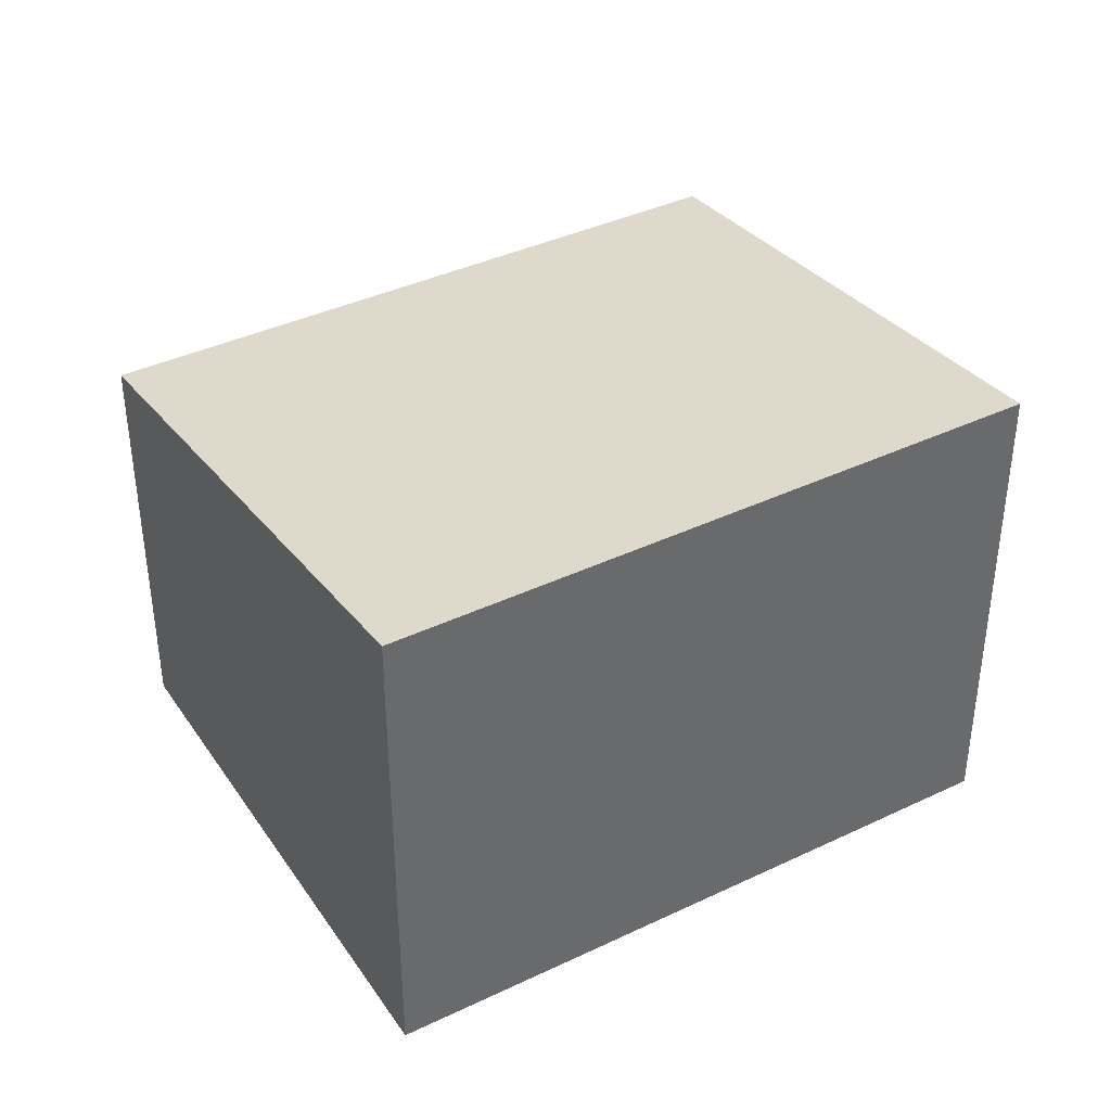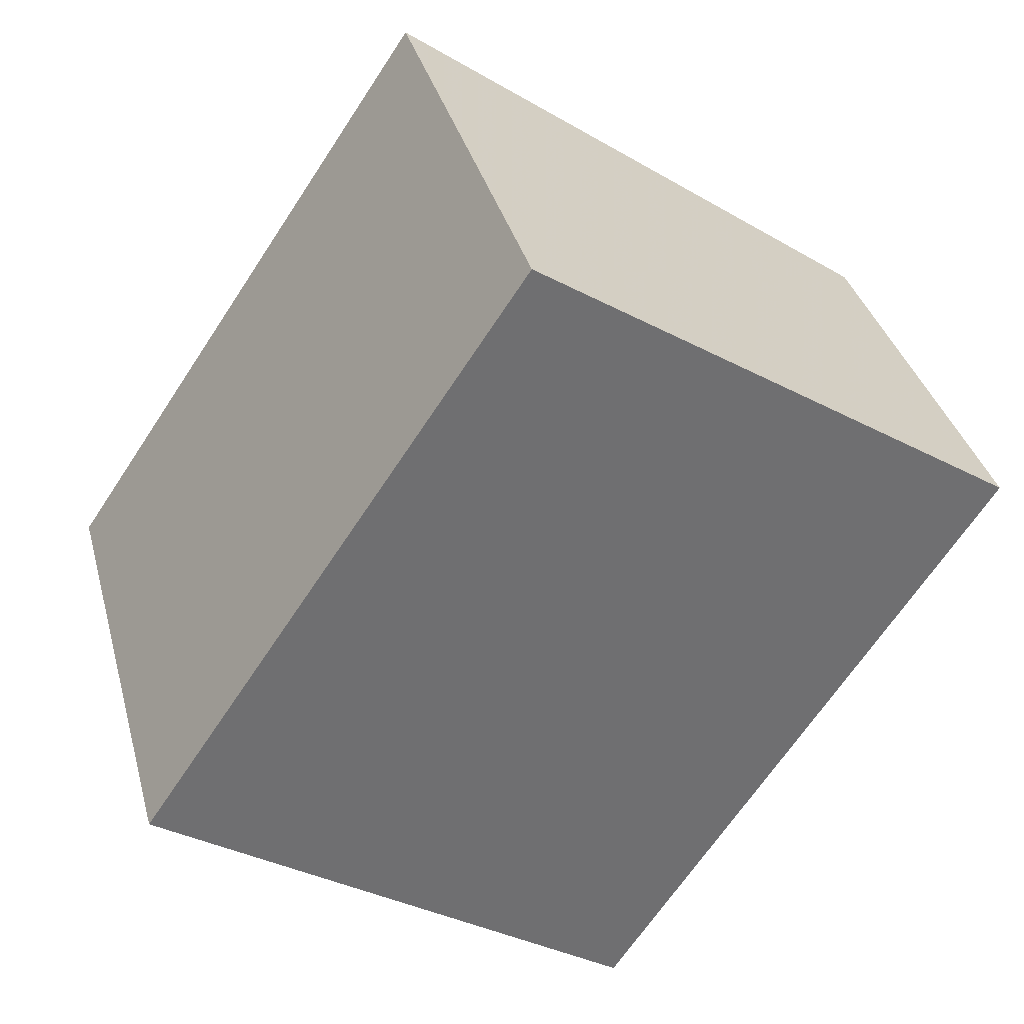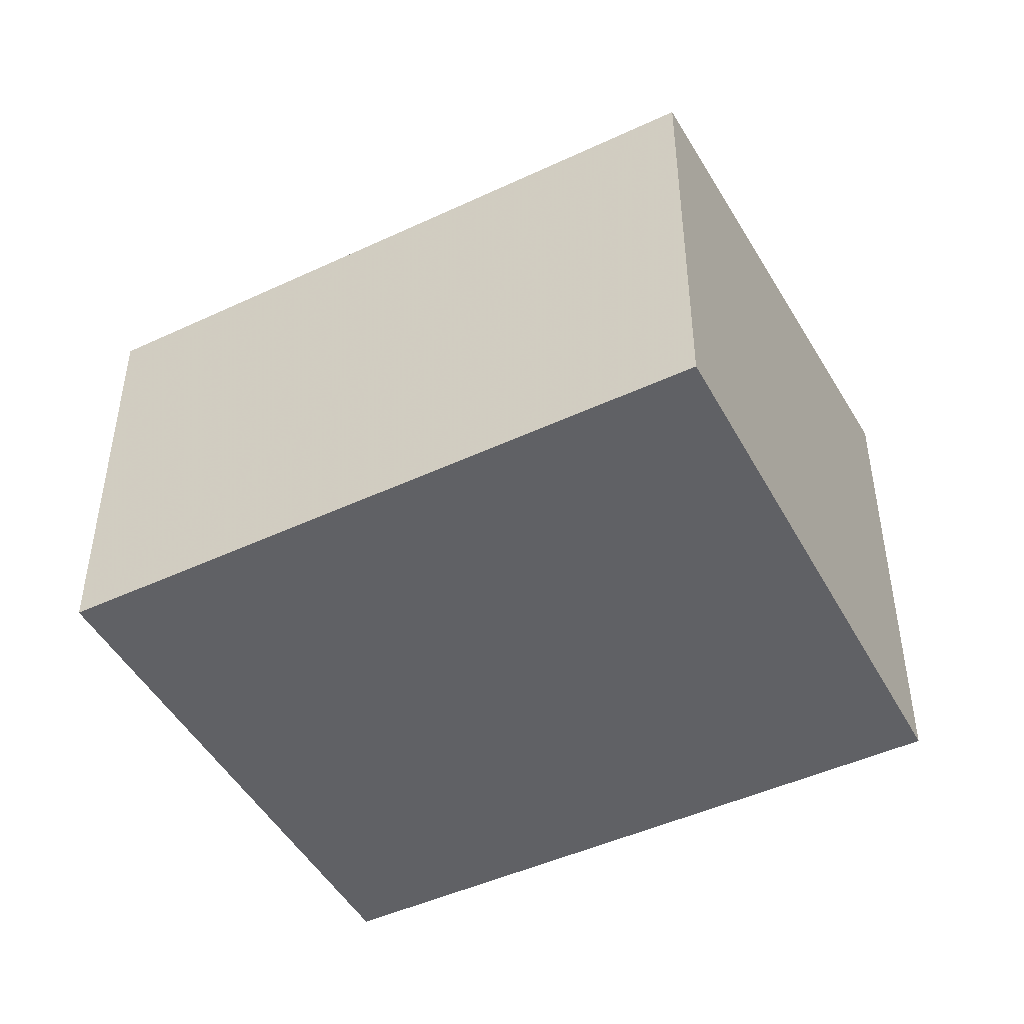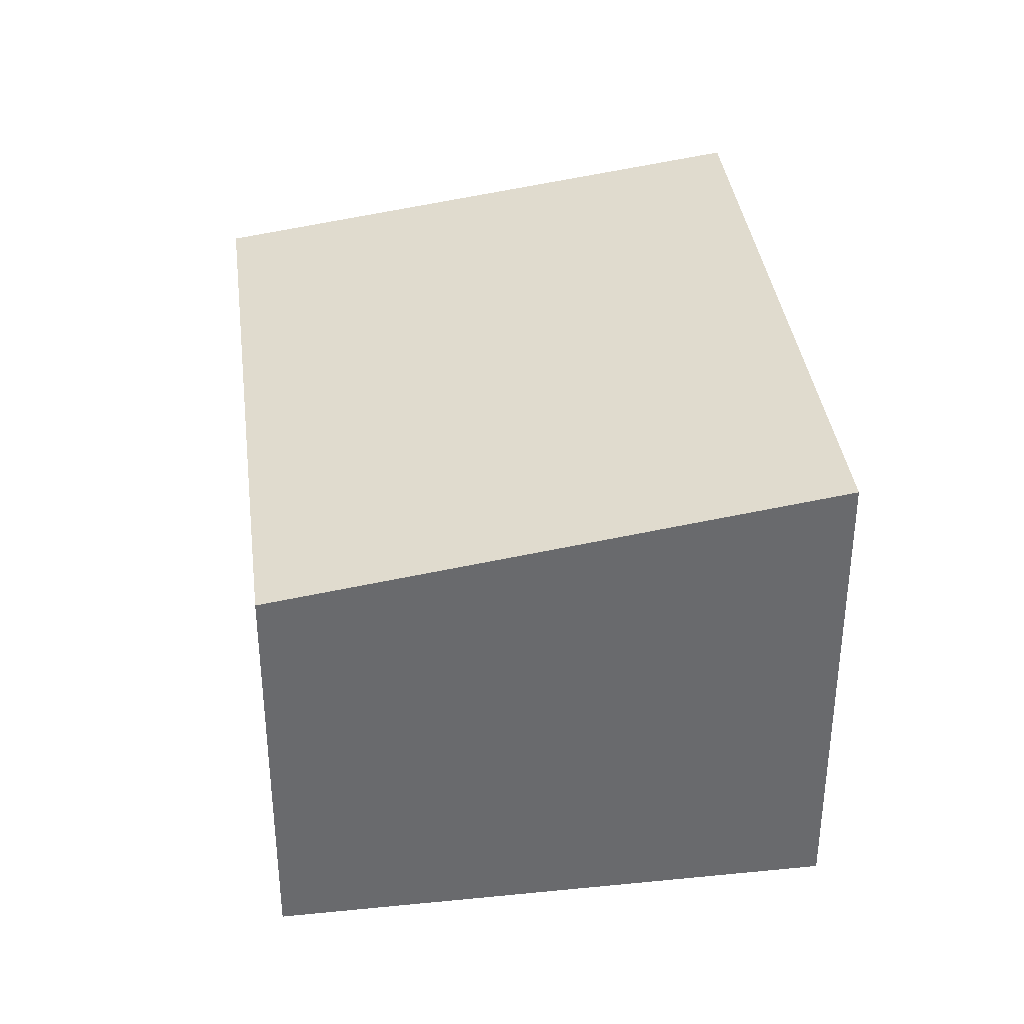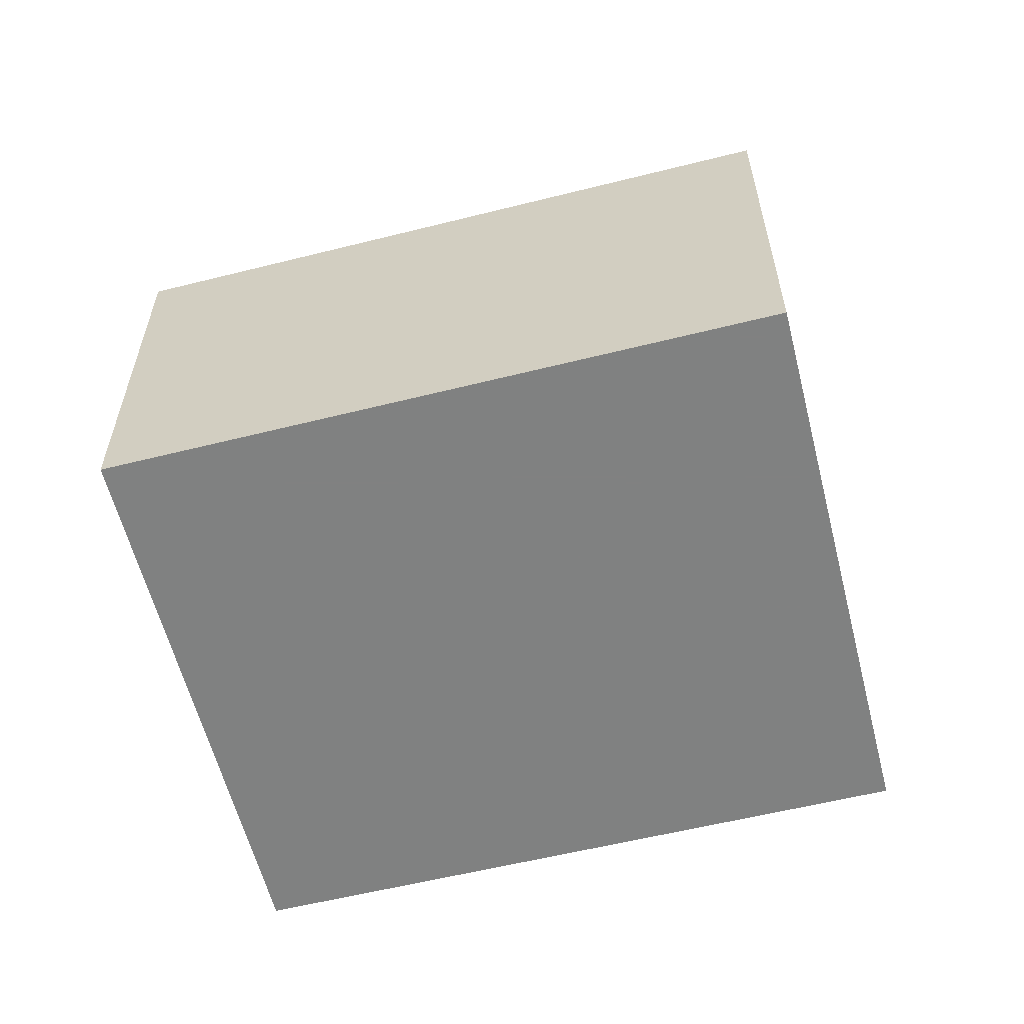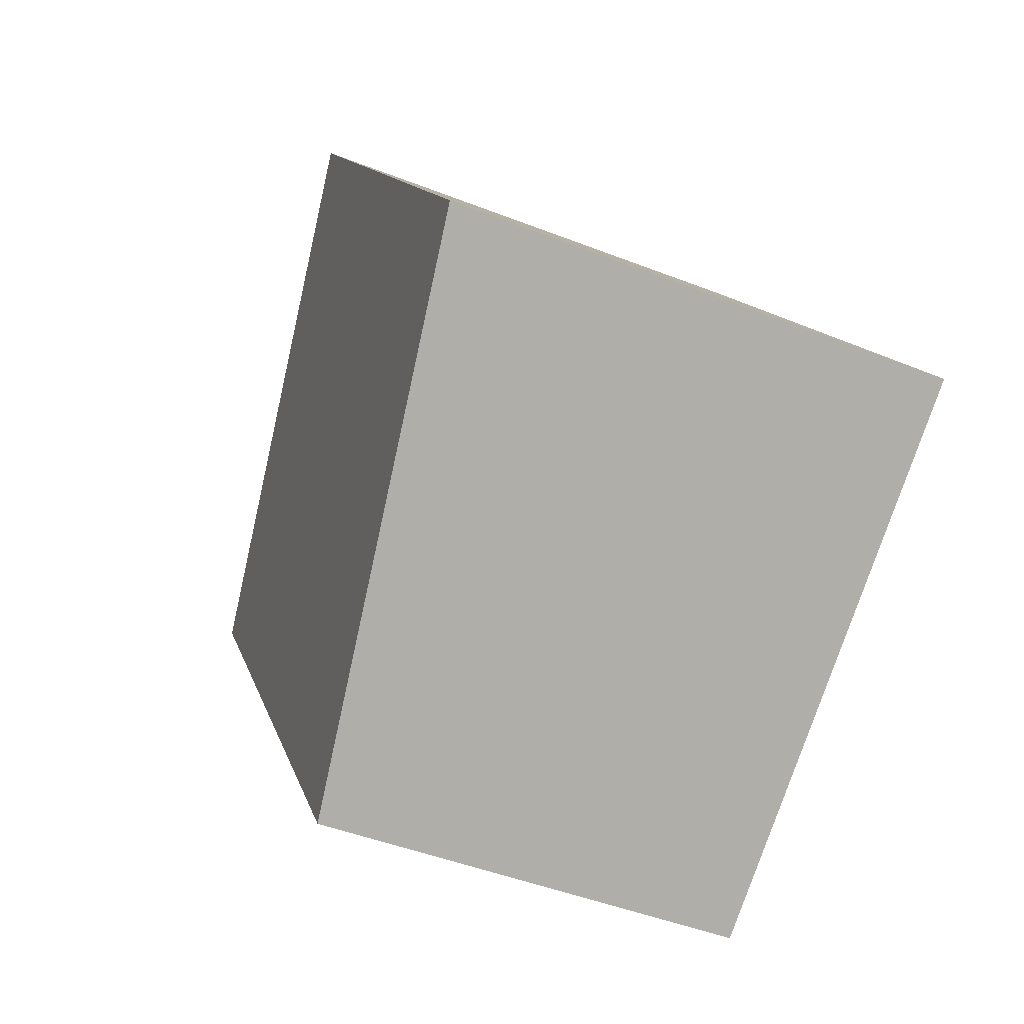
<metadata>
{"format":"obj","ext":"obj","renderer":"f3d","projection":"perspective","resolution":1024,"background":"white","views":[{"elev":39.9,"azim":93.5,"up":"+Z"},{"elev":35.6,"azim":165.4,"up":"+Y"},{"elev":-47.6,"azim":-28.5,"up":"+Z"},{"elev":37.4,"azim":26.8,"up":"+Z"},{"elev":-60.3,"azim":-41.9,"up":"+Z"},{"elev":-46.2,"azim":65.8,"up":"+Y"}]}
</metadata>
<code>
v 313.4 -392.5 1.723
v 315.4 -391.2 2.04
v 316.9 -393.5 2.054
v 315 -394.8 1.734
v 315.4 -391.2 2.04
v 313.4 -392.5 1.723
v 313.4 -392.5 0
v 315.4 -391.2 0
v 316.9 -393.5 2.054
v 315.4 -391.2 2.04
v 315.4 -391.2 0
v 316.9 -393.5 0
v 315 -394.8 1.734
v 316.9 -393.5 2.054
v 316.9 -393.5 0
v 315 -394.8 0
v 313.4 -392.5 1.723
v 315 -394.8 1.734
v 315 -394.8 0
v 313.4 -392.5 0
v 313.4 -392.5 0
v 315.4 -391.2 0
v 316.9 -393.5 0
v 315 -394.8 0
f 2 3 4 1
f 6 7 8 5
f 10 11 12 9
f 14 15 16 13
f 18 19 20 17
f 22 23 24 21

</code>
